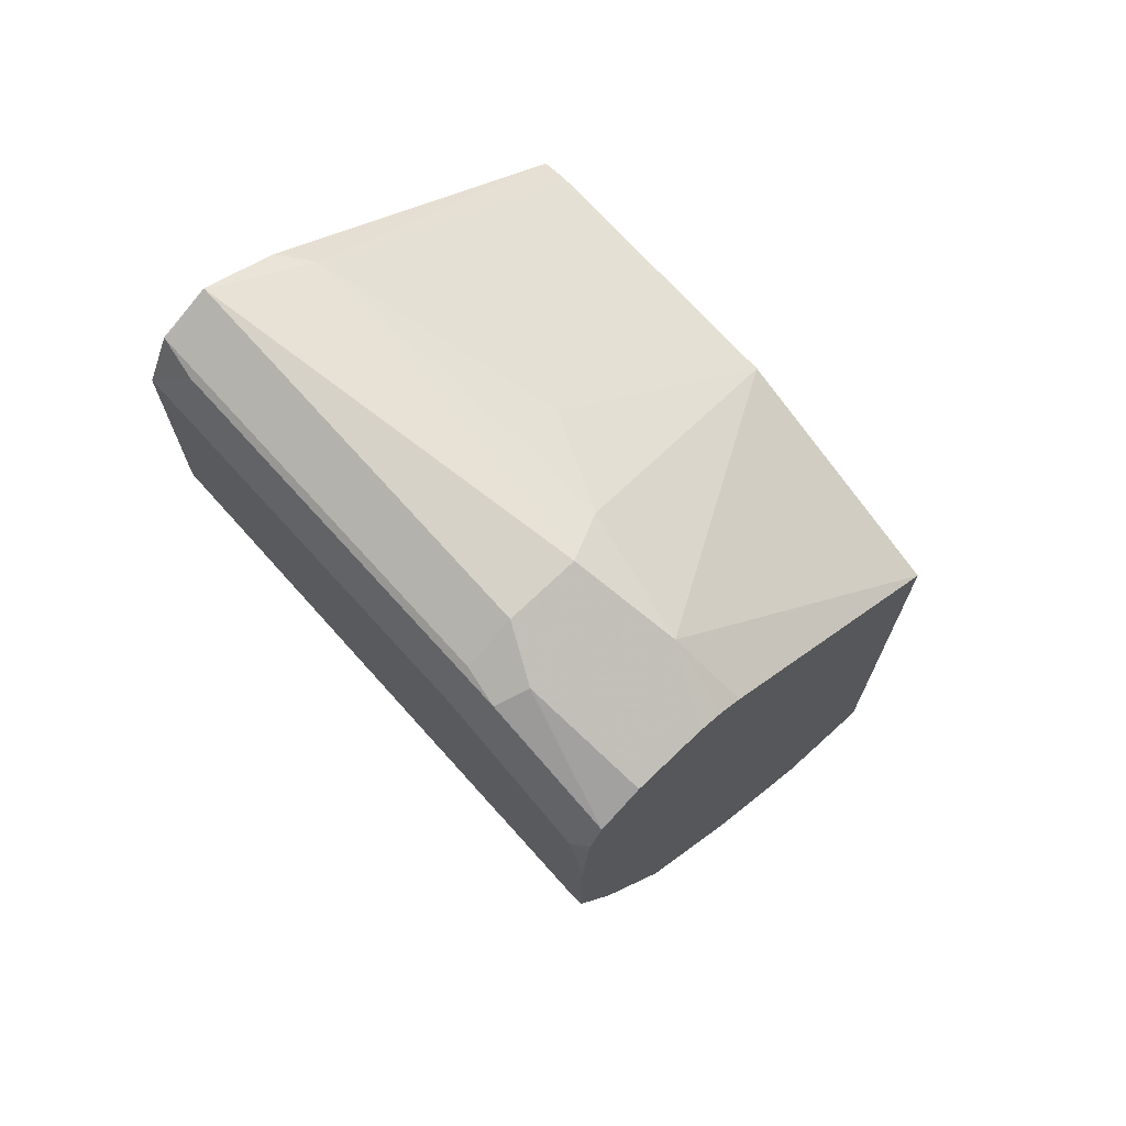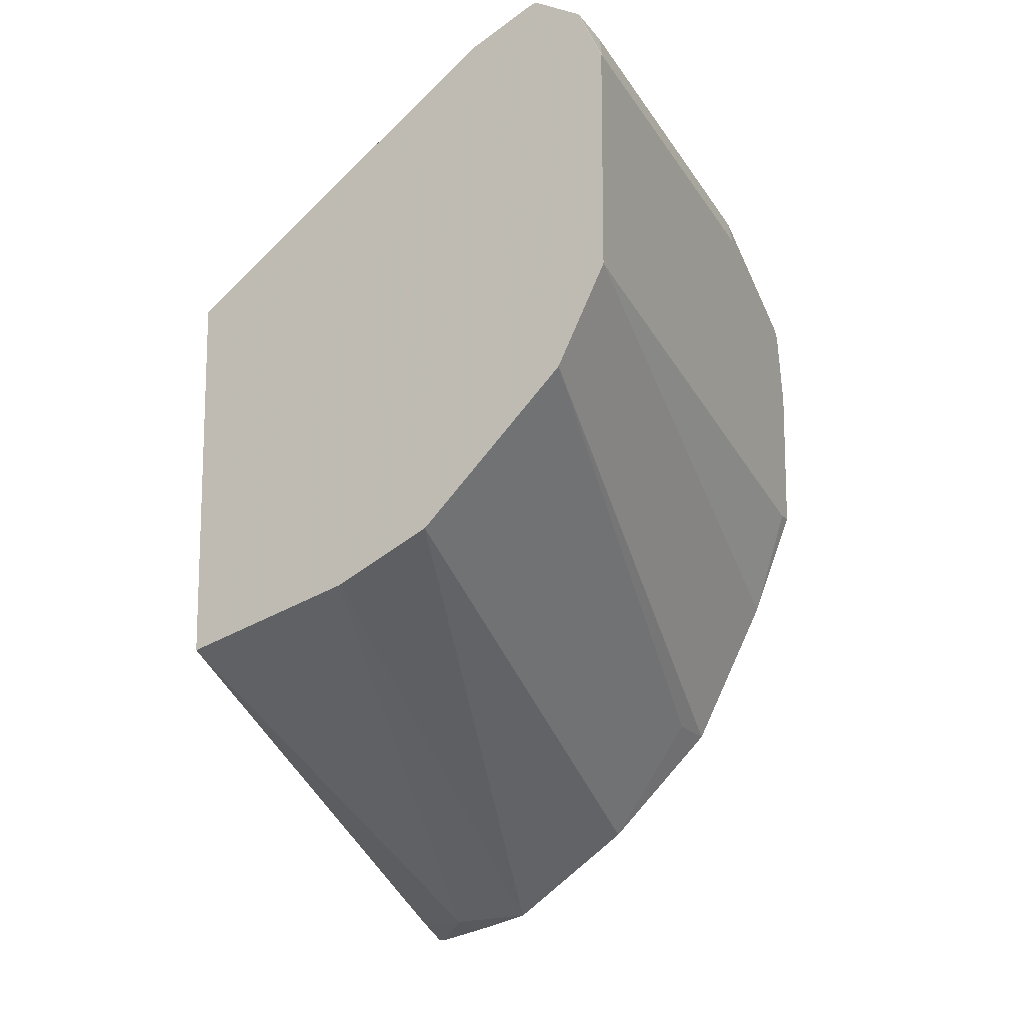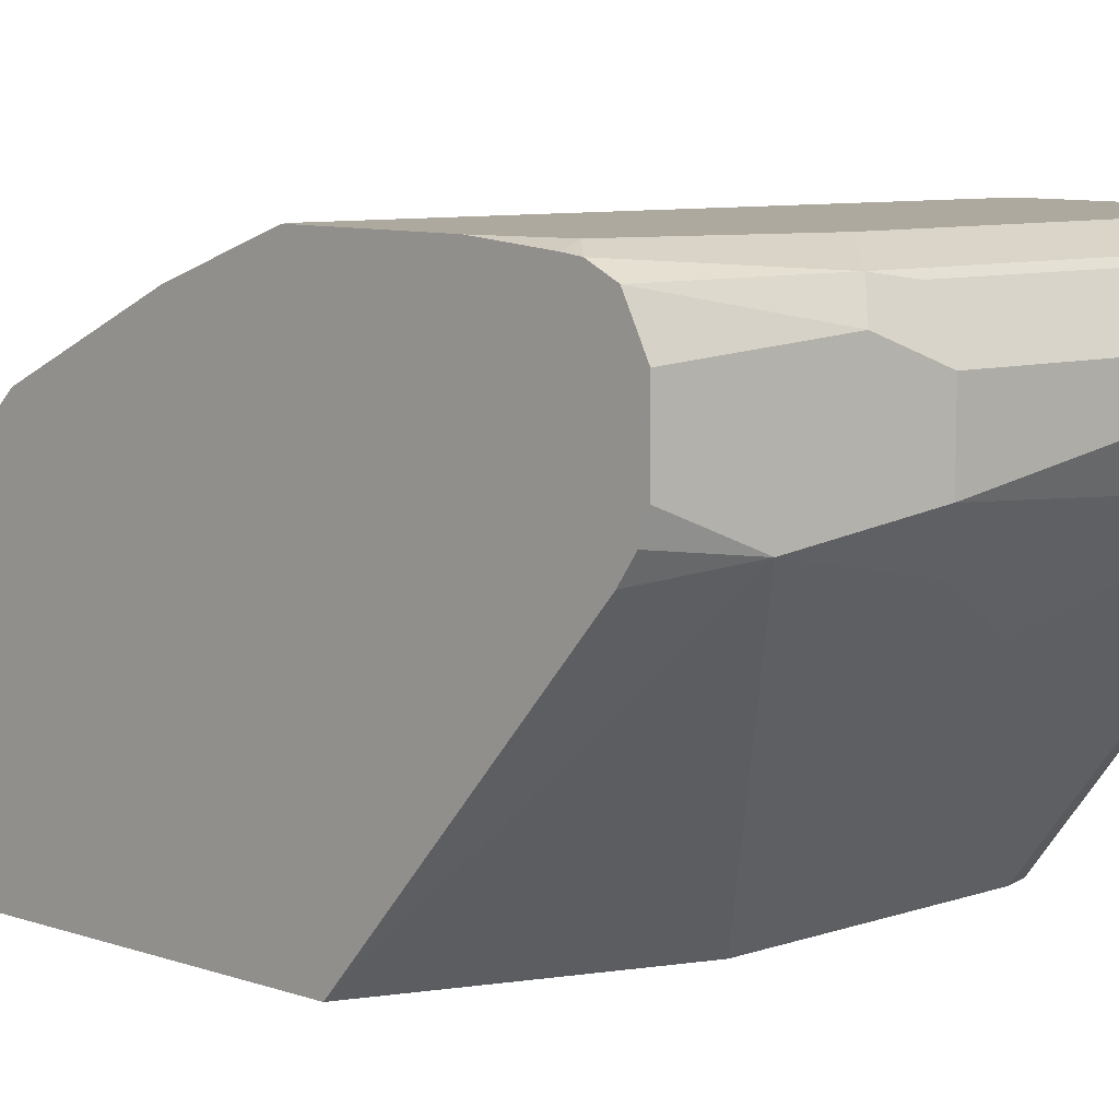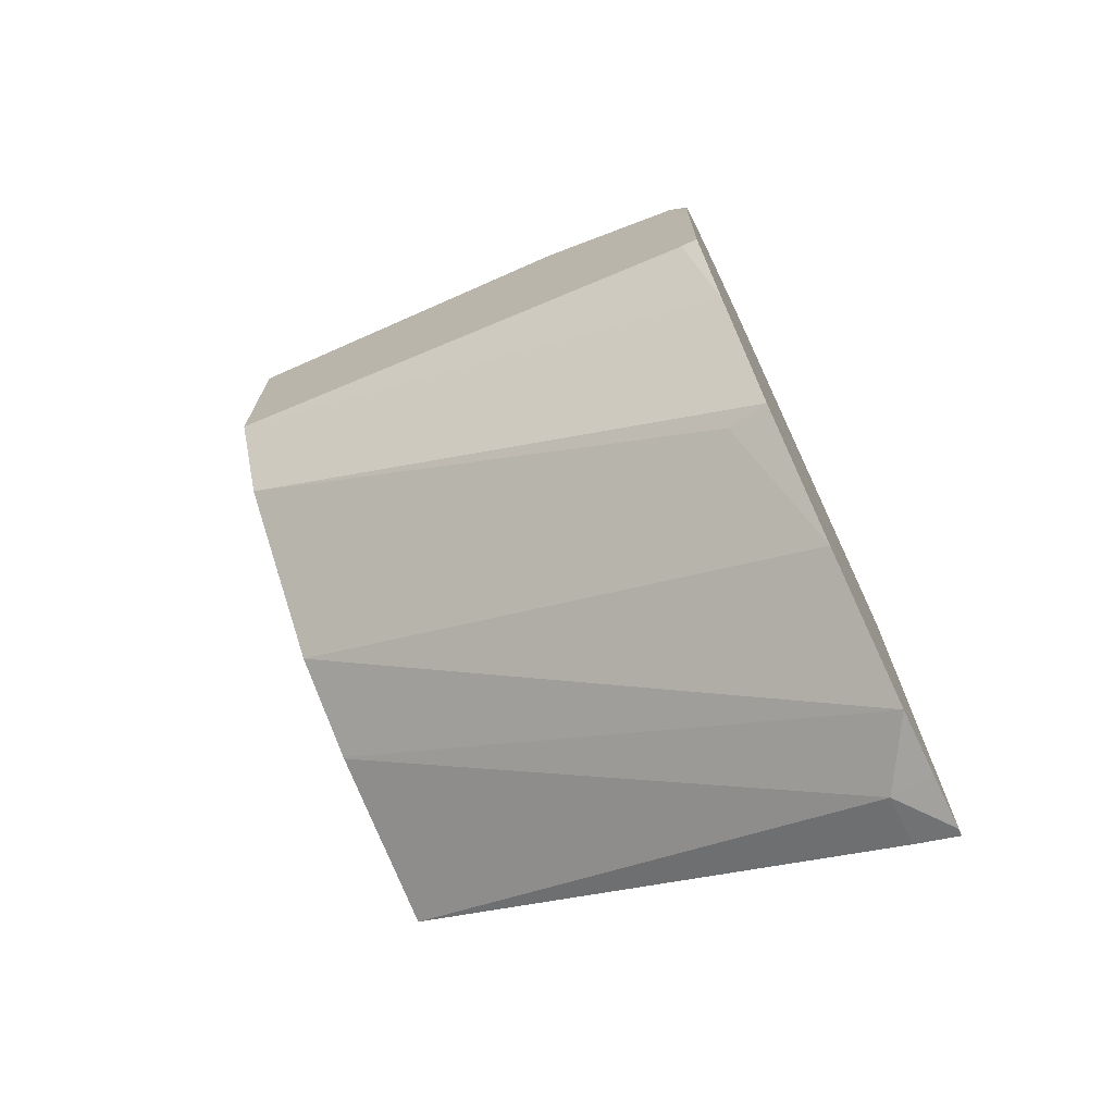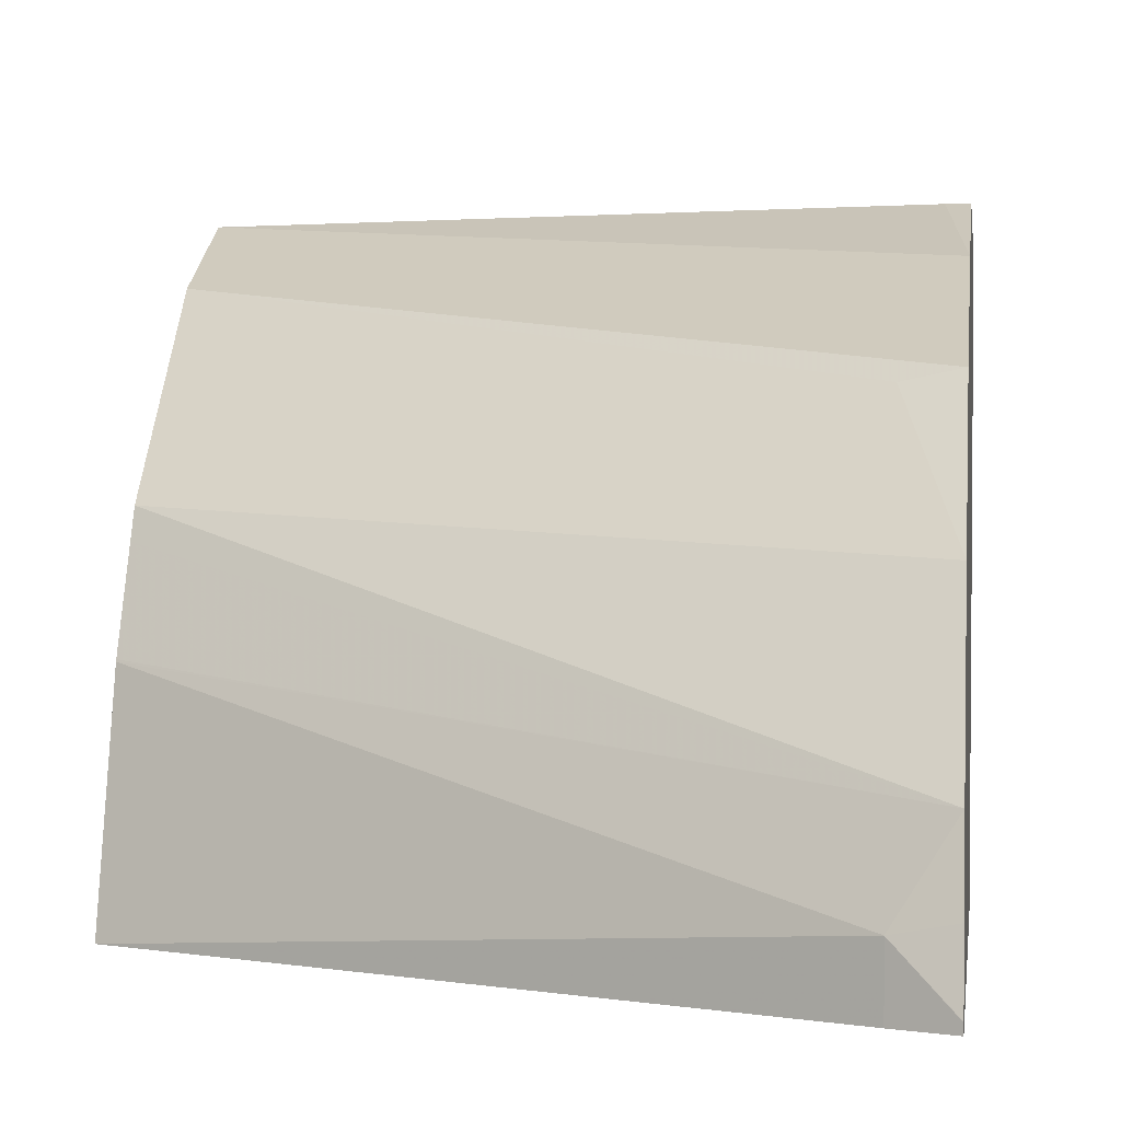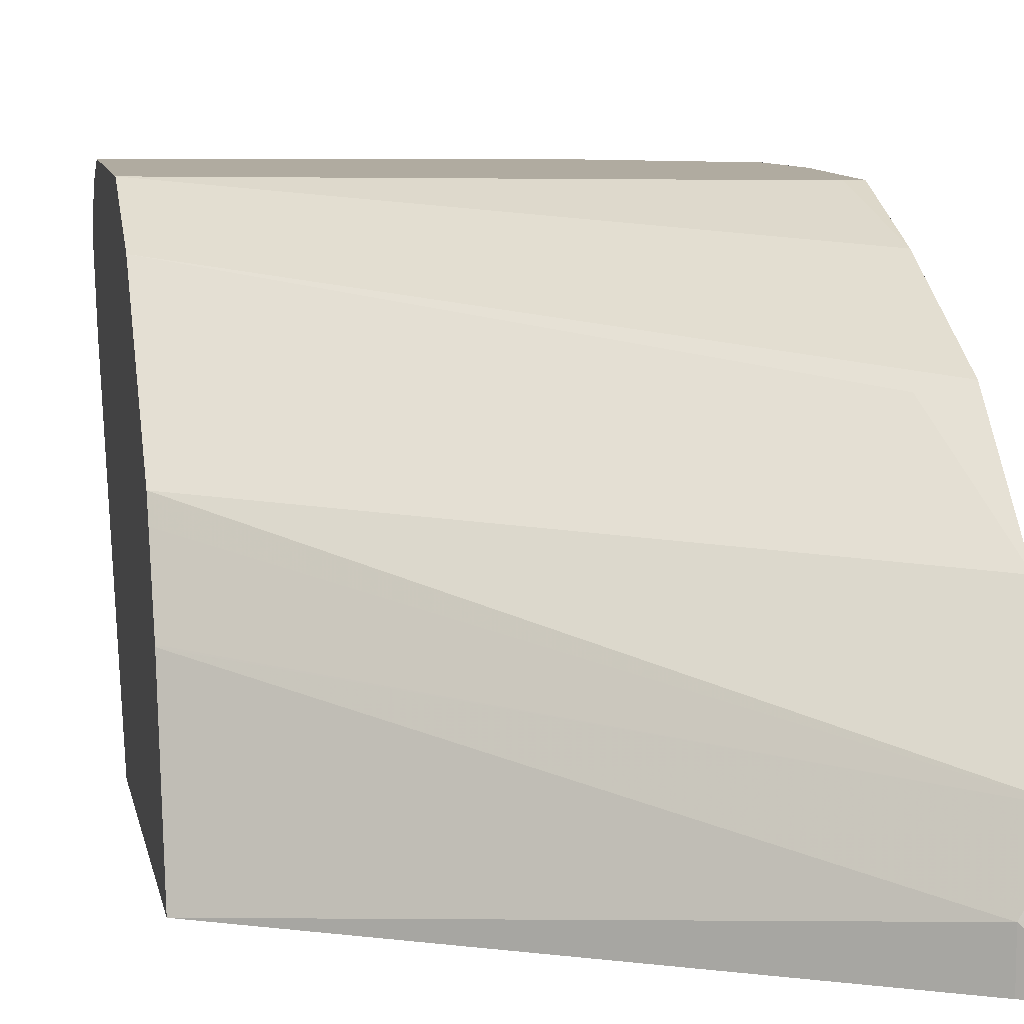
<metadata>
{"format":"obj","ext":"obj","renderer":"f3d","projection":"perspective","resolution":1024,"background":"white","views":[{"elev":70.9,"azim":-133.9,"up":"+Z"},{"elev":-13.0,"azim":116.5,"up":"+Z"},{"elev":9.0,"azim":-47.7,"up":"+Y"},{"elev":-71.6,"azim":-154.2,"up":"+Z"},{"elev":1.4,"azim":-172.9,"up":"+Y"},{"elev":9.8,"azim":169.0,"up":"+Y"}]}
</metadata>
<code>
v -0.2558 0.747 0.5265
v -0.2558 0.7824 0.5265
v -0.2558 0.7348 0.5225
v -0.2476 0.7429 0.5307
v -0.2558 0.8032 0.5162
v -0.2476 0.7783 0.5307
v -0.2005 0.7901 0.5542
v -0.2558 0.7233 0.5149
v -0.224 0.7311 0.5425
v -0.2558 0.8096 0.5034
v -0.1946 0.8048 0.5483
v -0.1769 0.7783 0.566
v -0.2558 0.5899 0.4027
v -0.1887 0.5899 0.4364
v -0.1415 0.5899 0.4599
v -0.1651 0.7193 0.5542
v -0.1769 0.7429 0.566
v -0.2476 0.8137 0.4953
v -0.2558 0.8106 0.4953
v -0.1769 0.8137 0.5307
v -0.1769 0.8019 0.5542
v -0.0177 0.8048 0.5837
v -2.062e-05 0.7783 0.6014
v -0.2558 0.5899 0.1552
v -0.01157 0.5899 0.4718
v -0.1179 0.6958 0.5425
v -0.0118 0.7311 0.5778
v -0.2558 0.8137 0.4599
v -2.062e-05 0.8137 0.566
v -2.062e-05 0.8019 0.5896
v 0.0007327 0.7437 0.5841
v 0.0007327 0.7768 0.6007
v 0.0007327 0.7783 0.601
v 0.0007327 0.779 0.601
v -0.2558 0.5933 0.1552
v -0.2358 0.5899 0.1651
v 0.0006323 0.5899 0.4695
v -0.2558 0.8137 0.3892
v 0.0007327 0.8135 0.5661
v 0.0007327 0.8137 0.5653
v 0.0007327 0.8016 0.5897
v 0.0007327 0.802 0.5892
v 0.0007327 0.5899 0.4695
v -0.2558 0.5935 0.1552
v -0.2358 0.6132 0.1651
v 0.0007327 0.5899 0.2926
v -0.2476 0.8137 0.3892
v -0.2558 0.7941 0.338
v 0.0007327 0.8137 0.4599
v -0.2558 0.6172 0.1611
v -0.2558 0.645 0.1688
v 0.0007327 0.6722 0.3184
v -0.2558 0.7587 0.2673
v 0.0007327 0.8019 0.4363
v -0.2558 0.7062 0.2137
v 0.0007327 0.7193 0.342
v 0.0007327 0.7083 0.3365
v 0.0007327 0.6729 0.3188
v -0.2358 0.7547 0.2712
v 0.0007327 0.7901 0.4127
f 27 37 31
f 29 30 39
f 29 39 40
f 30 34 41
f 31 43 46
f 30 42 39
f 31 37 43
f 31 46 52
f 25 27 26
f 31 52 58
f 30 41 42
f 25 37 27
f 18 38 28
f 24 35 45
f 23 27 31
f 23 34 30
f 23 33 34
f 23 32 33
f 23 31 32
f 22 30 29
f 18 28 19
f 18 47 38
f 18 49 47
f 18 40 49
f 31 58 57
f 24 45 36
f 31 57 56
f 51 56 57
f 31 60 54
f 18 29 40
f 55 59 60
f 53 60 59
f 53 54 60
f 53 59 55
f 51 58 52
f 55 60 56
f 51 55 56
f 48 54 53
f 48 49 54
f 47 49 48
f 45 52 46
f 31 56 60
f 45 51 52
f 44 50 45
f 38 47 48
f 36 45 46
f 35 44 45
f 31 33 32
f 31 34 33
f 31 41 34
f 31 42 41
f 31 39 42
f 31 40 39
f 31 49 40
f 31 54 49
f 45 50 51
f 18 20 29
f 51 57 58
f 16 27 17
f 4 12 7
f 4 17 12
f 4 9 17
f 3 9 4
f 3 8 9
f 2 7 5
f 2 6 7
f 1 6 2
f 1 4 6
f 1 3 4
f 1 8 3
f 1 13 8
f 4 7 6
f 1 24 13
f 1 44 35
f 1 50 44
f 1 51 50
f 1 53 55
f 1 48 53
f 1 38 48
f 1 28 38
f 1 19 28
f 1 10 19
f 1 5 10
f 1 2 5
f 17 27 23
f 1 35 24
f 5 7 11
f 1 55 51
f 7 12 11
f 5 11 10
f 16 26 27
f 15 26 16
f 15 25 26
f 13 15 14
f 13 25 15
f 13 43 37
f 13 46 43
f 13 36 46
f 13 24 36
f 12 30 21
f 12 23 30
f 12 17 23
f 13 37 25
f 11 22 29
f 8 13 9
f 11 29 20
f 9 14 15
f 9 15 16
f 9 13 14
f 10 18 19
f 9 16 17
f 10 11 20
f 10 20 18
f 11 12 21
f 11 21 30
f 11 30 22

</code>
